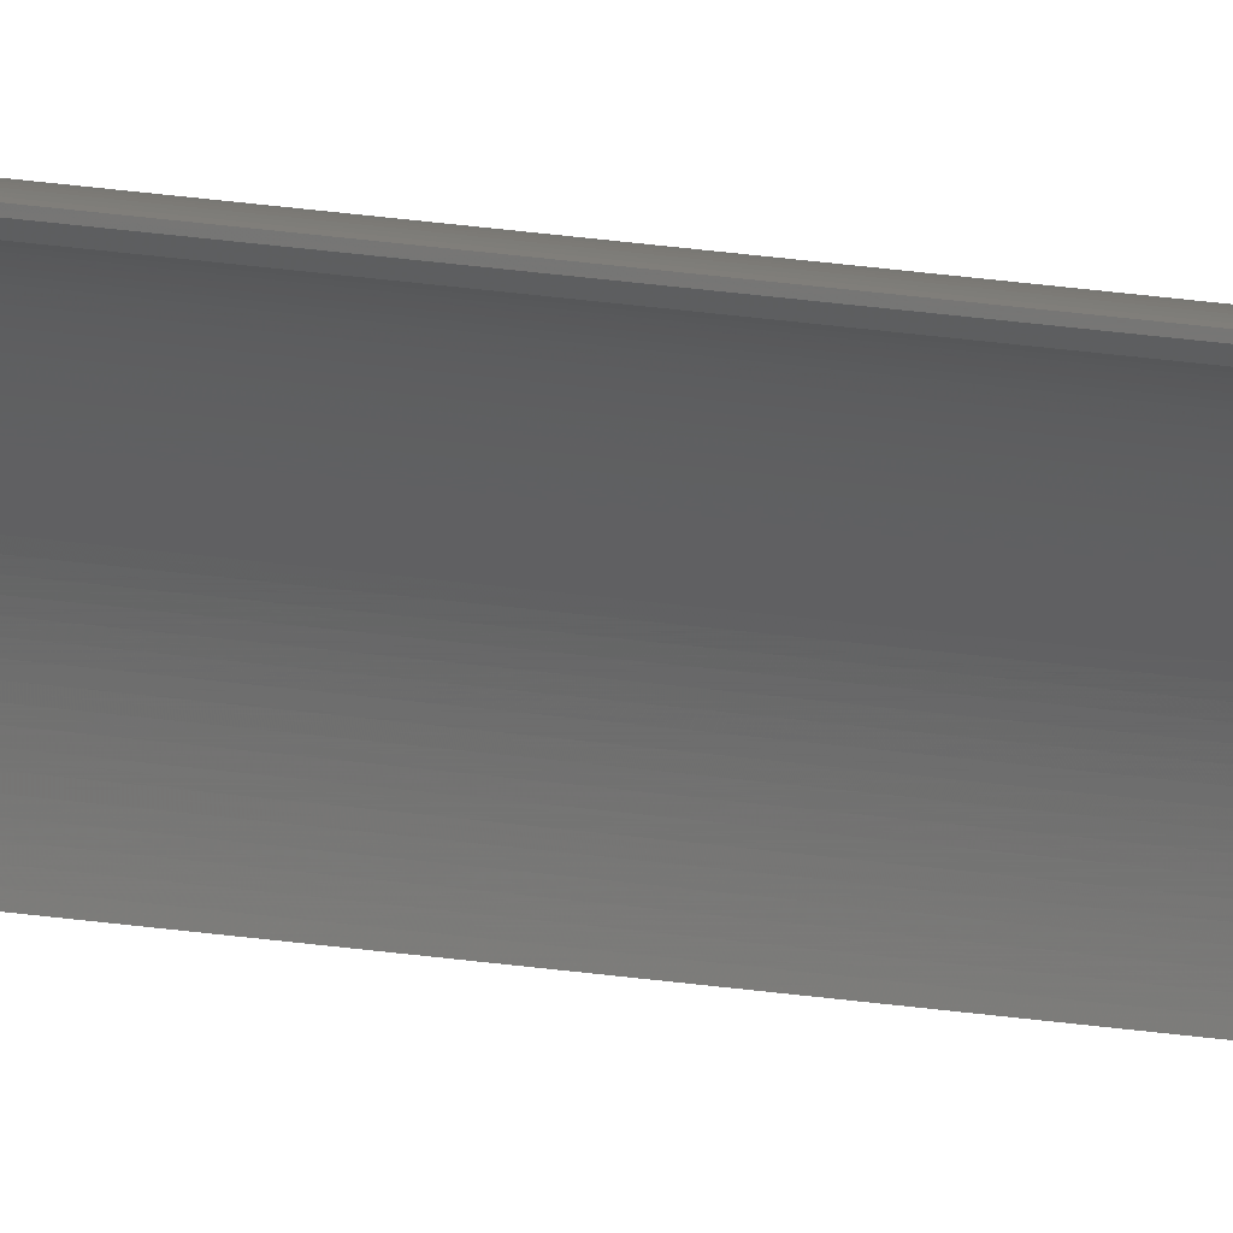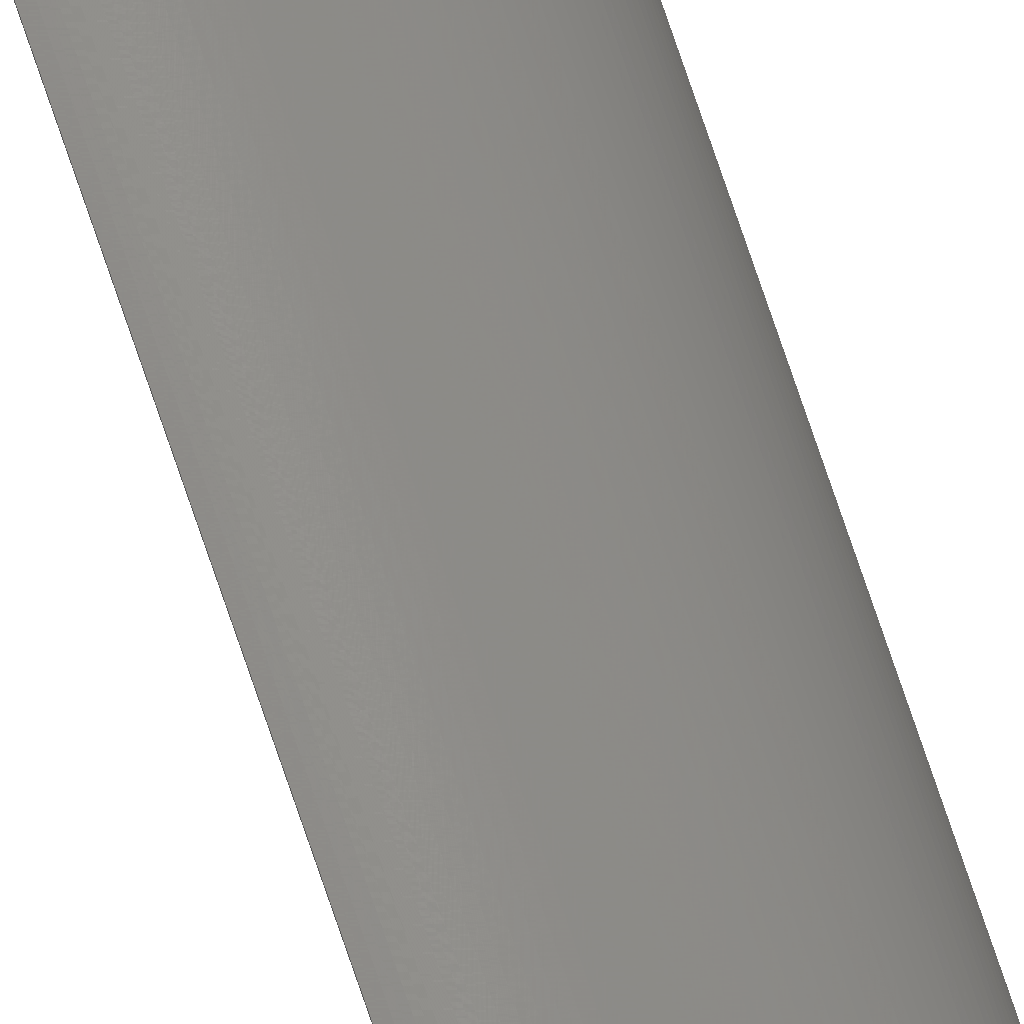
<metadata>
{"format":"stl","ext":"stl","renderer":"f3d","projection":"perspective","resolution":1024,"background":"white","views":[{"elev":12.1,"azim":-63.7,"up":"+Y"},{"elev":74.9,"azim":-18.7,"up":"+Y"}]}
</metadata>
<code>
# stl→obj: 224 verts, 444 faces
v -0.008276 0.00849 -1
v -0.008276 0.00849 1
v -0.007796 0.008491 1
v -0.007796 0.008491 -1
v -0.007317 0.008477 1
v -0.007317 0.008477 -1
v -0.006838 0.008448 1
v -0.006838 0.008448 -1
v -0.00636 0.008405 1
v -0.00636 0.008405 -1
v -0.005884 0.008346 1
v -0.005884 0.008346 -1
v -0.00541 0.008273 1
v -0.00541 0.008273 -1
v -0.004939 0.008185 1
v -0.004939 0.008185 -1
v -0.00447 0.008083 1
v -0.00447 0.008083 -1
v -0.004005 0.007966 1
v -0.004005 0.007966 -1
v -0.003544 0.007834 1
v -0.003544 0.007834 -1
v -0.003087 0.007689 1
v -0.003087 0.007689 -1
v -0.002635 0.007529 1
v -0.002635 0.007529 -1
v -0.002188 0.007355 1
v -0.002188 0.007355 -1
v -0.001746 0.007168 1
v -0.001746 0.007168 -1
v -0.001311 0.006967 1
v -0.001311 0.006967 -1
v -0.0008817 0.006752 1
v -0.0008817 0.006752 -1
v -0.0004595 0.006525 1
v -0.0004595 0.006525 -1
v -4.47e-05 0.006284 1
v -4.47e-05 0.006284 -1
v 0.0003625 0.00603 1
v 0.0003625 0.00603 -1
v 0.0007616 0.005764 1
v 0.0007616 0.005764 -1
v 0.001152 0.005486 1
v 0.001152 0.005486 -1
v 0.001534 0.005196 1
v 0.001534 0.005196 -1
v 0.001907 0.004894 1
v 0.001907 0.004894 -1
v 0.00227 0.004581 1
v 0.00227 0.004581 -1
v 0.002623 0.004256 1
v 0.002623 0.004256 -1
v 0.002966 0.003921 1
v 0.002966 0.003921 -1
v 0.003298 0.003575 1
v 0.003298 0.003575 -1
v 0.00362 0.003219 1
v 0.00362 0.003219 -1
v 0.00393 0.002853 1
v 0.00393 0.002853 -1
v 0.004229 0.002478 1
v 0.004229 0.002478 -1
v 0.004516 0.002094 1
v 0.004516 0.002094 -1
v 0.004791 0.001701 1
v 0.004791 0.001701 -1
v 0.005054 0.0013 1
v 0.005054 0.0013 -1
v 0.005304 0.0008904 1
v 0.005304 0.0008904 -1
v 0.005541 0.0004735 1
v 0.005541 0.0004735 -1
v 0.005765 4.952e-05 1
v 0.005765 4.952e-05 -1
v 0.005976 -0.0003813 1
v 0.005976 -0.0003813 -1
v 0.006173 -0.0008184 1
v 0.006173 -0.0008184 -1
v 0.006357 -0.001261 1
v 0.006357 -0.001261 -1
v 0.006527 -0.00171 1
v 0.006527 -0.00171 -1
v 0.006683 -0.002163 1
v 0.006683 -0.002163 -1
v 0.006825 -0.002622 1
v 0.006825 -0.002622 -1
v 0.006952 -0.003084 1
v 0.006952 -0.003084 -1
v 0.007065 -0.00355 1
v 0.007065 -0.00355 -1
v 0.007164 -0.00402 1
v 0.007164 -0.00402 -1
v 0.007248 -0.004492 1
v 0.007248 -0.004492 -1
v 0.007317 -0.004966 1
v 0.007317 -0.004966 -1
v 0.007372 -0.005443 1
v 0.007372 -0.005443 -1
v 0.007411 -0.005921 1
v 0.007411 -0.005921 -1
v 0.007436 -0.0064 1
v 0.007436 -0.0064 -1
v 0.007446 -0.006879 1
v 0.007446 -0.006879 -1
v 0.007441 -0.007359 1
v 0.007441 -0.007359 -1
v 0.007421 -0.007838 1
v 0.007421 -0.007838 -1
v 0.007386 -0.008317 1
v 0.007386 -0.008317 -1
v 0.007337 -0.008794 1
v 0.007337 -0.008794 -1
v 0.006663 -0.009283 1
v 0.006367 -0.009236 1
v 0.006663 -0.009283 -1
v 0.006367 -0.009236 -1
v 0.006433 -0.008773 -1
v 0.006433 -0.008773 1
v 0.006484 -0.008308 -1
v 0.006484 -0.008308 1
v 0.006519 -0.007842 -1
v 0.006519 -0.007842 1
v 0.00654 -0.007375 -1
v 0.00654 -0.007375 1
v 0.006546 -0.006907 -1
v 0.006546 -0.006907 1
v 0.006537 -0.00644 -1
v 0.006537 -0.00644 1
v 0.006513 -0.005973 -1
v 0.006513 -0.005973 1
v 0.006473 -0.005507 -1
v 0.006473 -0.005507 1
v 0.006419 -0.005042 -1
v 0.006419 -0.005042 1
v 0.00635 -0.00458 -1
v 0.00635 -0.00458 1
v 0.006266 -0.00412 -1
v 0.006266 -0.00412 1
v 0.006168 -0.003663 -1
v 0.006168 -0.003663 1
v 0.006054 -0.003209 -1
v 0.006054 -0.003209 1
v 0.005927 -0.002759 -1
v 0.005927 -0.002759 1
v 0.005785 -0.002314 -1
v 0.005785 -0.002314 1
v 0.005628 -0.001873 -1
v 0.005628 -0.001873 1
v 0.005458 -0.001437 -1
v 0.005458 -0.001437 1
v 0.005273 -0.001008 -1
v 0.005273 -0.001008 1
v 0.005075 -0.000584 -1
v 0.005075 -0.000584 1
v 0.004864 -0.000167 -1
v 0.004864 -0.000167 1
v 0.004639 0.000243 -1
v 0.004639 0.000243 1
v 0.004401 0.0006455 -1
v 0.004401 0.0006455 1
v 0.00415 0.00104 -1
v 0.00415 0.00104 1
v 0.003887 0.001427 -1
v 0.003887 0.001427 1
v 0.003611 0.001804 -1
v 0.003611 0.001804 1
v 0.003323 0.002173 -1
v 0.003323 0.002173 1
v 0.003024 0.002533 -1
v 0.003024 0.002533 1
v 0.002714 0.002882 -1
v 0.002714 0.002882 1
v 0.002392 0.003221 -1
v 0.002392 0.003221 1
v 0.002059 0.00355 -1
v 0.002059 0.00355 1
v 0.001716 0.003868 -1
v 0.001716 0.003868 1
v 0.001363 0.004175 -1
v 0.001363 0.004175 1
v 0.001001 0.00447 -1
v 0.001001 0.00447 1
v 0.000629 0.004754 -1
v 0.000629 0.004754 1
v 0.0002482 0.005025 -1
v 0.0002482 0.005025 1
v -0.0001412 0.005284 -1
v -0.0001412 0.005284 1
v -0.0005386 0.005531 -1
v -0.0005386 0.005531 1
v -0.0009438 0.005764 -1
v -0.0009438 0.005764 1
v -0.001356 0.005984 -1
v -0.001356 0.005984 1
v -0.001776 0.006191 -1
v -0.001776 0.006191 1
v -0.002201 0.006385 -1
v -0.002201 0.006385 1
v -0.002633 0.006564 -1
v -0.002633 0.006564 1
v -0.00307 0.00673 -1
v -0.00307 0.00673 1
v -0.003513 0.006882 -1
v -0.003513 0.006882 1
v -0.00396 0.007019 -1
v -0.00396 0.007019 1
v -0.004411 0.007142 -1
v -0.004411 0.007142 1
v -0.004866 0.00725 -1
v -0.004866 0.00725 1
v -0.005324 0.007343 -1
v -0.005324 0.007343 1
v -0.005785 0.007422 -1
v -0.005785 0.007422 1
v -0.006248 0.007486 -1
v -0.006248 0.007486 1
v -0.006713 0.007535 -1
v -0.006713 0.007535 1
v -0.00718 0.007569 -1
v -0.00718 0.007569 1
v -0.007647 0.007588 -1
v -0.007647 0.007588 1
v -0.008271 0.00819 1
v -0.008271 0.00819 -1
f 1 2 3
f 1 3 4
f 4 3 5
f 4 5 6
f 6 5 7
f 6 7 8
f 8 7 9
f 8 9 10
f 10 9 11
f 10 11 12
f 12 11 13
f 12 13 14
f 14 13 15
f 14 15 16
f 16 15 17
f 16 17 18
f 18 17 19
f 18 19 20
f 20 19 21
f 20 21 22
f 22 21 23
f 22 23 24
f 24 23 25
f 24 25 26
f 26 25 27
f 26 27 28
f 28 27 29
f 28 29 30
f 30 29 31
f 30 31 32
f 32 31 33
f 32 33 34
f 34 33 35
f 34 35 36
f 36 35 37
f 36 37 38
f 38 37 39
f 38 39 40
f 40 39 41
f 40 41 42
f 42 41 43
f 42 43 44
f 44 43 45
f 44 45 46
f 46 45 47
f 46 47 48
f 48 47 49
f 48 49 50
f 50 49 51
f 50 51 52
f 52 51 53
f 52 53 54
f 54 53 55
f 54 55 56
f 56 55 57
f 56 57 58
f 58 57 59
f 58 59 60
f 60 59 61
f 60 61 62
f 62 61 63
f 62 63 64
f 64 63 65
f 64 65 66
f 66 65 67
f 66 67 68
f 68 67 69
f 68 69 70
f 70 69 71
f 70 71 72
f 72 71 73
f 72 73 74
f 74 73 75
f 74 75 76
f 76 75 77
f 76 77 78
f 78 77 79
f 78 79 80
f 80 79 81
f 80 81 82
f 82 81 83
f 82 83 84
f 84 83 85
f 84 85 86
f 86 85 87
f 86 87 88
f 88 87 89
f 88 89 90
f 90 89 91
f 90 91 92
f 92 91 93
f 92 93 94
f 94 93 95
f 94 95 96
f 96 95 97
f 96 97 98
f 98 97 99
f 98 99 100
f 100 99 101
f 100 101 102
f 102 101 103
f 102 103 104
f 104 103 105
f 104 105 106
f 106 105 107
f 106 107 108
f 108 107 109
f 108 109 110
f 110 109 111
f 110 111 112
f 113 114 115
f 115 114 116
f 116 114 117
f 117 114 118
f 117 118 119
f 119 118 120
f 119 120 121
f 121 120 122
f 121 122 123
f 123 122 124
f 123 124 125
f 125 124 126
f 125 126 127
f 127 126 128
f 127 128 129
f 129 128 130
f 129 130 131
f 131 130 132
f 131 132 133
f 133 132 134
f 133 134 135
f 135 134 136
f 135 136 137
f 137 136 138
f 137 138 139
f 139 138 140
f 139 140 141
f 141 140 142
f 141 142 143
f 143 142 144
f 143 144 145
f 145 144 146
f 145 146 147
f 147 146 148
f 147 148 149
f 149 148 150
f 149 150 151
f 151 150 152
f 151 152 153
f 153 152 154
f 153 154 155
f 155 154 156
f 155 156 157
f 157 156 158
f 157 158 159
f 159 158 160
f 159 160 161
f 161 160 162
f 161 162 163
f 163 162 164
f 163 164 165
f 165 164 166
f 165 166 167
f 167 166 168
f 167 168 169
f 169 168 170
f 169 170 171
f 171 170 172
f 171 172 173
f 173 172 174
f 173 174 175
f 175 174 176
f 175 176 177
f 177 176 178
f 177 178 179
f 179 178 180
f 179 180 181
f 181 180 182
f 181 182 183
f 183 182 184
f 183 184 185
f 185 184 186
f 185 186 187
f 187 186 188
f 187 188 189
f 189 188 190
f 189 190 191
f 191 190 192
f 191 192 193
f 193 192 194
f 193 194 195
f 195 194 196
f 195 196 197
f 197 196 198
f 197 198 199
f 199 198 200
f 199 200 201
f 201 200 202
f 201 202 203
f 203 202 204
f 203 204 205
f 205 204 206
f 205 206 207
f 207 206 208
f 207 208 209
f 209 208 210
f 209 210 211
f 211 210 212
f 211 212 213
f 213 212 214
f 213 214 215
f 215 214 216
f 215 216 217
f 217 216 218
f 217 218 219
f 219 218 220
f 219 220 221
f 221 220 222
f 223 2 224
f 224 2 1
f 224 1 221
f 221 1 4
f 221 4 219
f 219 4 6
f 219 6 217
f 217 6 8
f 217 8 215
f 215 8 10
f 215 10 213
f 115 116 112
f 112 116 117
f 112 117 110
f 110 117 119
f 110 119 108
f 108 119 121
f 108 121 106
f 106 121 123
f 106 123 104
f 104 123 125
f 104 125 102
f 102 125 127
f 102 127 100
f 100 127 129
f 100 129 98
f 98 129 131
f 98 131 96
f 96 131 133
f 96 133 94
f 94 133 135
f 94 135 92
f 92 135 137
f 92 137 90
f 90 137 139
f 90 139 88
f 88 139 141
f 88 141 86
f 86 141 143
f 86 143 84
f 84 143 145
f 84 145 82
f 82 145 147
f 82 147 80
f 80 147 149
f 80 149 78
f 78 149 151
f 78 151 76
f 76 151 153
f 76 153 74
f 74 153 155
f 74 155 72
f 72 155 157
f 10 12 213
f 213 12 14
f 213 14 211
f 211 14 16
f 211 16 209
f 209 16 18
f 209 18 207
f 207 18 20
f 207 20 205
f 205 20 22
f 205 22 203
f 203 22 24
f 203 24 201
f 201 24 26
f 201 26 199
f 199 26 28
f 199 28 197
f 197 28 30
f 197 30 195
f 195 30 32
f 195 32 193
f 193 32 34
f 193 34 191
f 191 34 36
f 191 36 189
f 189 36 38
f 189 38 187
f 187 38 40
f 187 40 185
f 185 40 42
f 185 42 183
f 183 42 44
f 183 44 181
f 181 44 46
f 181 46 179
f 179 46 48
f 179 48 177
f 177 48 50
f 177 50 175
f 175 50 52
f 175 52 173
f 173 52 54
f 173 54 171
f 171 54 56
f 171 56 169
f 169 56 58
f 169 58 167
f 167 58 60
f 167 60 165
f 165 60 62
f 165 62 163
f 163 62 64
f 163 64 161
f 161 64 66
f 161 66 159
f 159 66 68
f 159 68 157
f 157 68 70
f 157 70 72
f 2 223 3
f 3 223 222
f 3 222 5
f 5 222 220
f 5 220 7
f 7 220 218
f 7 218 9
f 9 218 216
f 9 216 11
f 11 216 214
f 11 214 13
f 13 214 212
f 114 113 118
f 118 113 111
f 118 111 120
f 120 111 109
f 120 109 122
f 122 109 107
f 122 107 124
f 124 107 105
f 124 105 126
f 126 105 103
f 126 103 128
f 128 103 101
f 128 101 130
f 130 101 99
f 130 99 132
f 132 99 97
f 132 97 134
f 134 97 95
f 134 95 136
f 136 95 93
f 136 93 138
f 138 93 91
f 138 91 140
f 140 91 89
f 140 89 142
f 142 89 87
f 142 87 144
f 144 87 85
f 144 85 146
f 146 85 83
f 146 83 148
f 148 83 81
f 148 81 150
f 150 81 79
f 150 79 152
f 152 79 77
f 152 77 154
f 154 77 75
f 154 75 156
f 75 73 156
f 156 73 71
f 156 71 158
f 158 71 69
f 158 69 160
f 160 69 67
f 160 67 162
f 162 67 65
f 162 65 164
f 164 65 63
f 164 63 166
f 166 63 61
f 166 61 168
f 168 61 59
f 168 59 170
f 170 59 57
f 170 57 172
f 172 57 55
f 172 55 174
f 174 55 53
f 174 53 176
f 176 53 51
f 176 51 178
f 178 51 49
f 178 49 180
f 180 49 47
f 180 47 182
f 182 47 45
f 182 45 184
f 184 45 43
f 184 43 186
f 186 43 41
f 186 41 188
f 188 41 39
f 188 39 190
f 190 39 37
f 190 37 192
f 192 37 35
f 192 35 194
f 194 35 33
f 194 33 196
f 196 33 31
f 196 31 198
f 198 31 29
f 198 29 200
f 200 29 27
f 200 27 202
f 202 27 25
f 202 25 204
f 204 25 23
f 204 23 206
f 206 23 21
f 206 21 208
f 208 21 19
f 208 19 210
f 210 19 17
f 210 17 212
f 212 17 15
f 212 15 13
f 111 113 112
f 112 113 115
f 222 223 221
f 221 223 224

</code>
